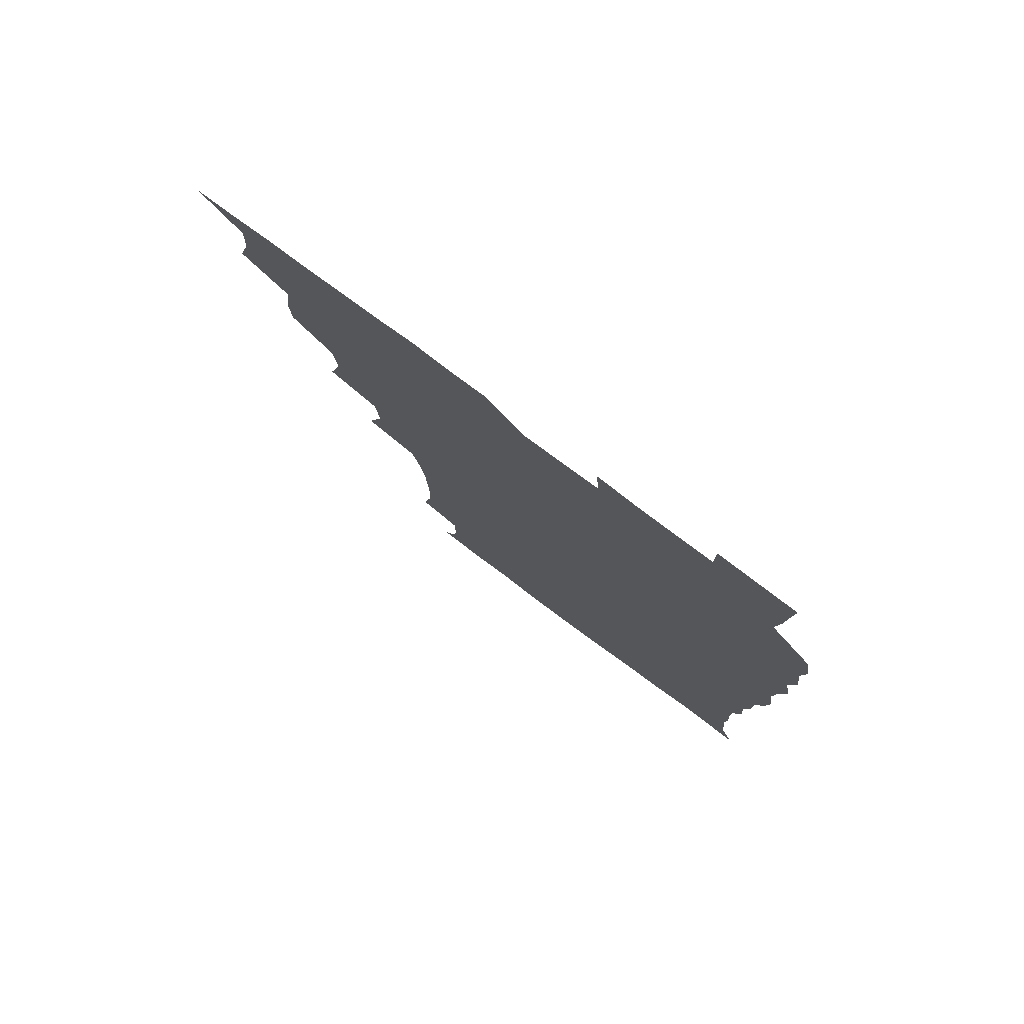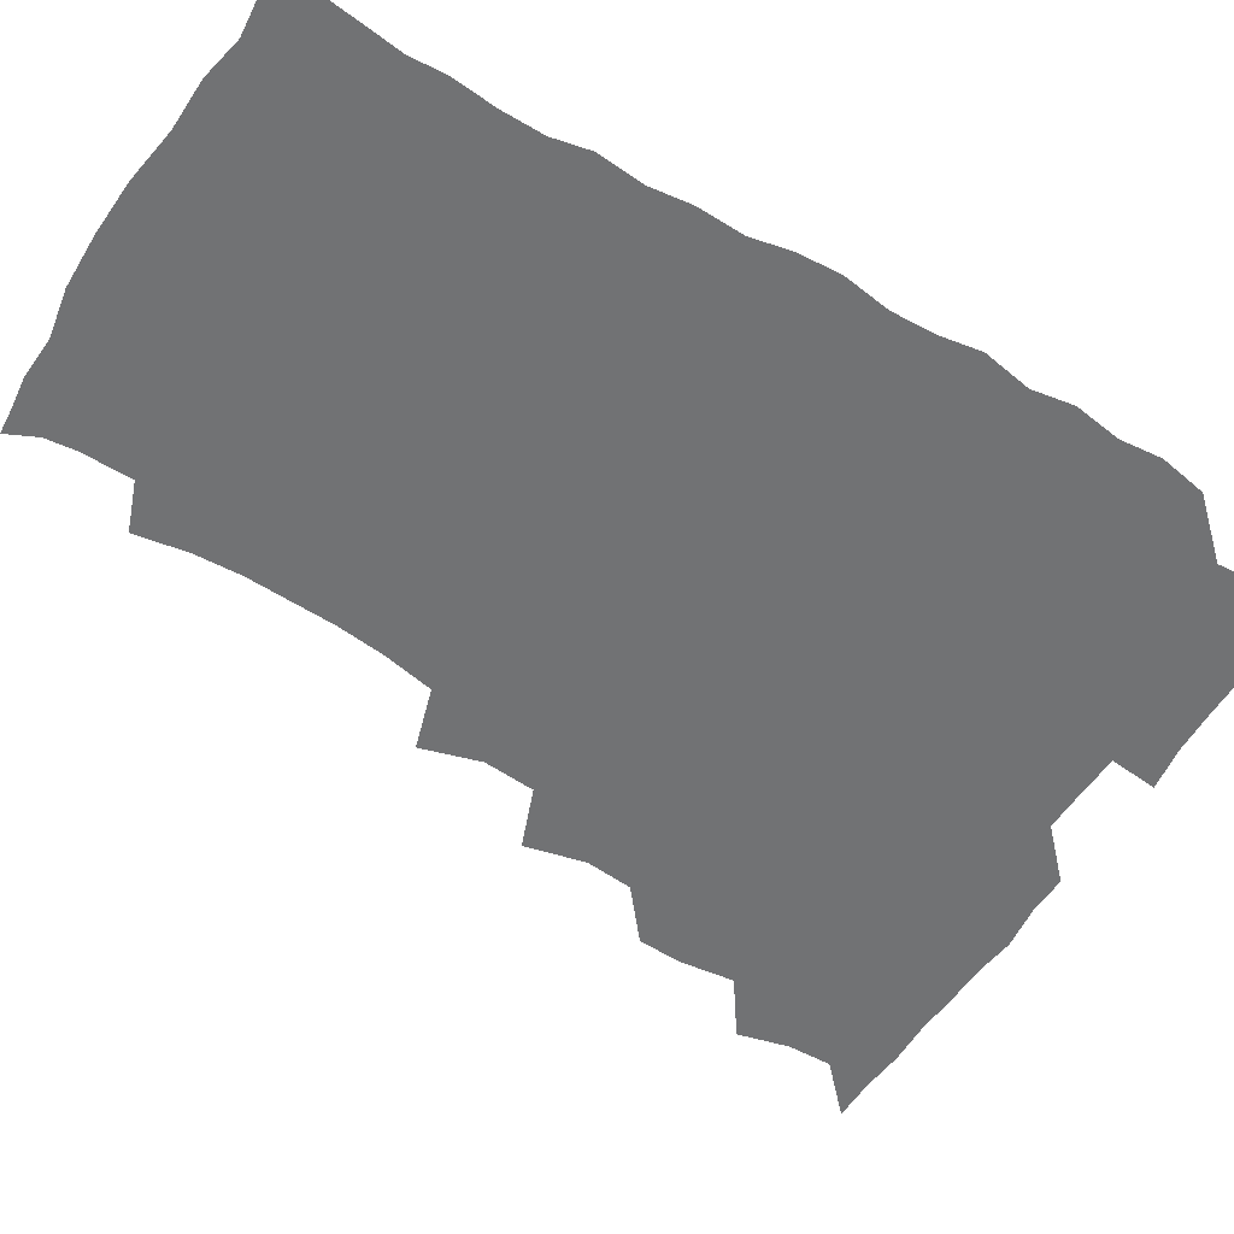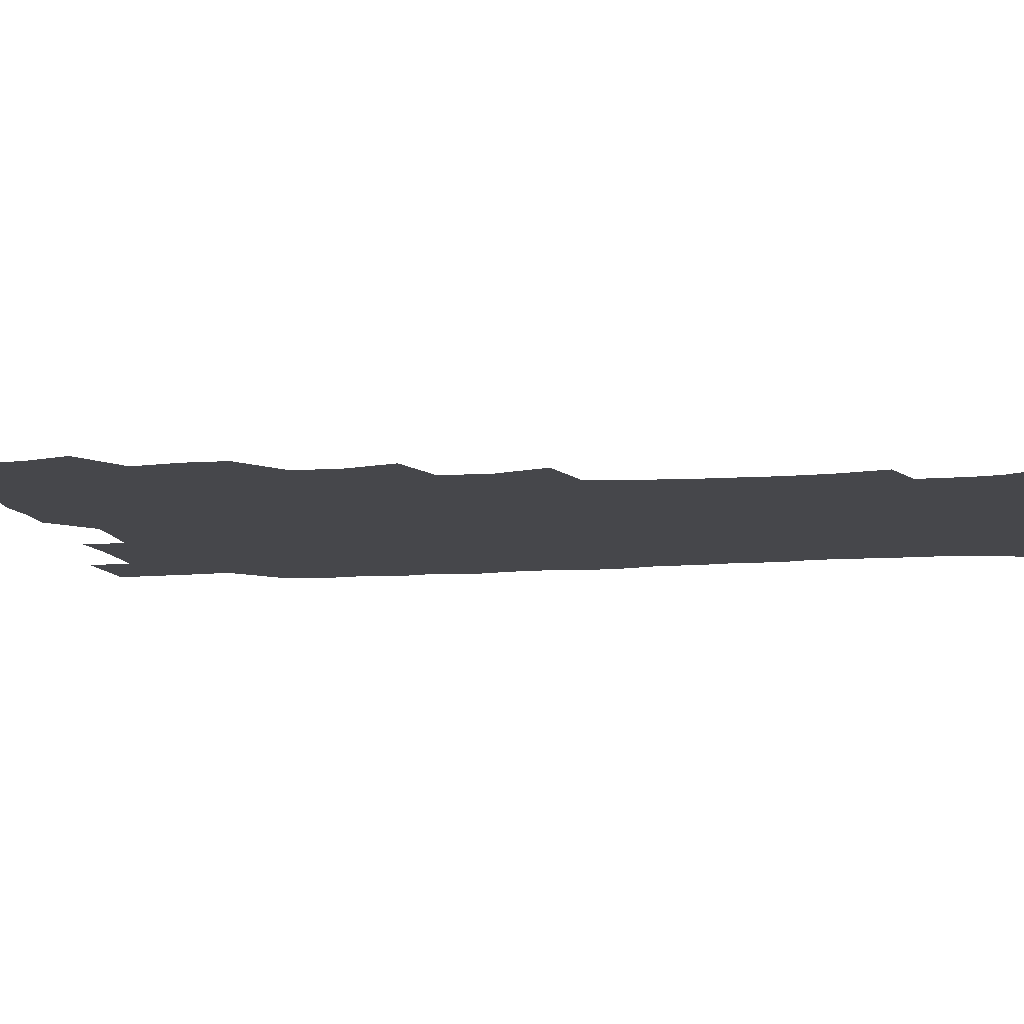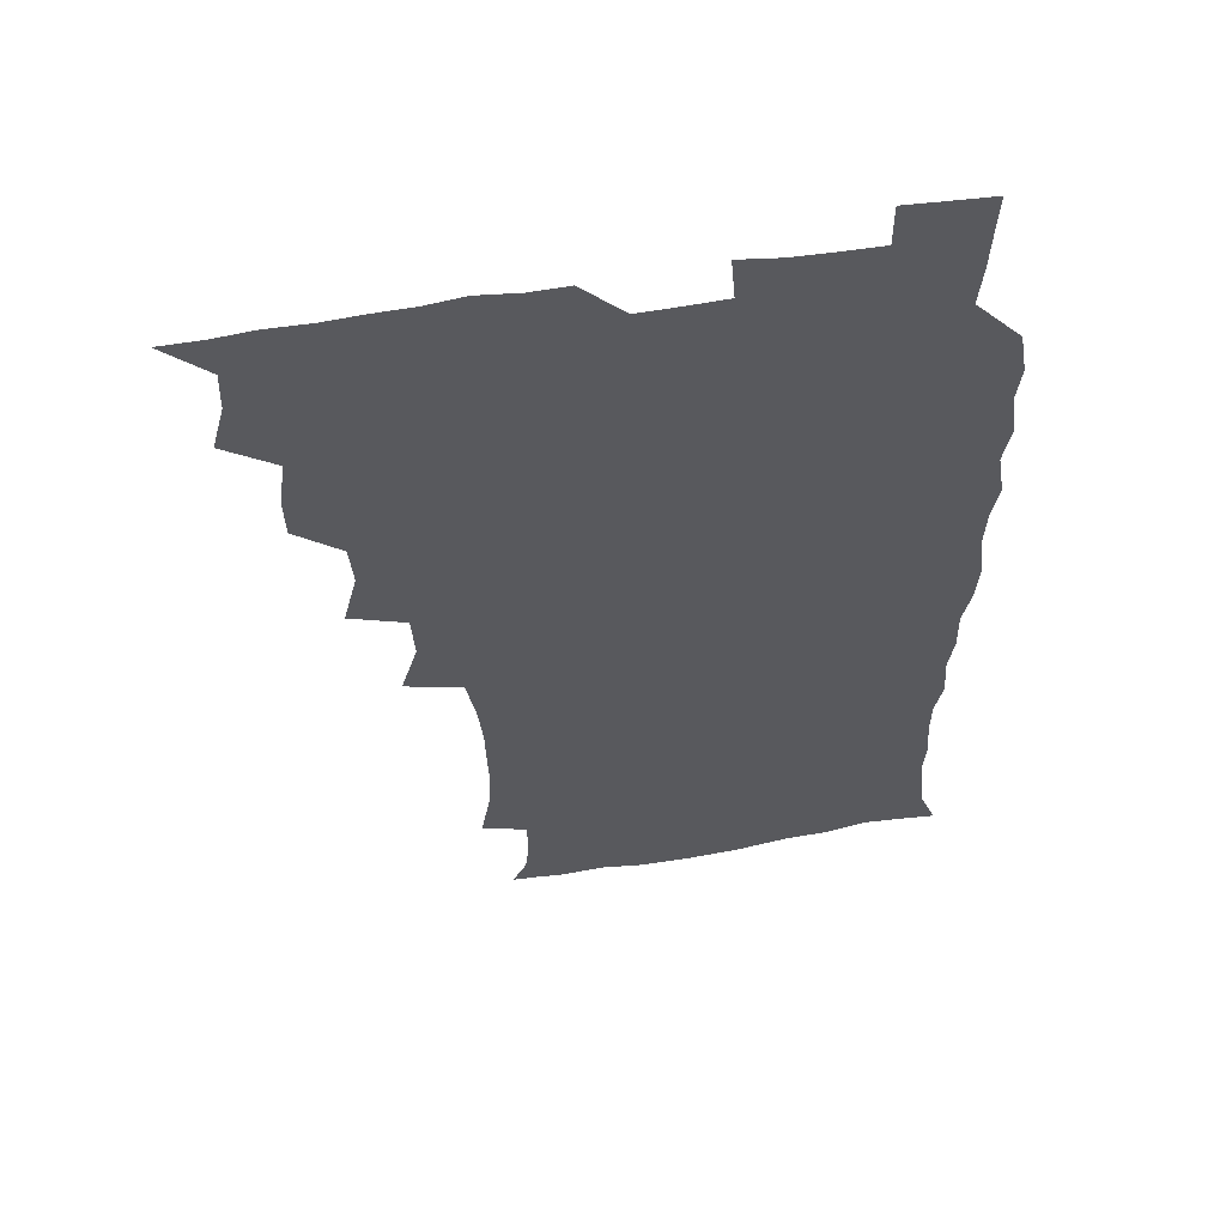
<metadata>
{"format":"obj","ext":"obj","renderer":"f3d","projection":"perspective","resolution":1024,"background":"white","views":[{"elev":79.5,"azim":36.5,"up":"+Y"},{"elev":-55.5,"azim":57.8,"up":"+Z"},{"elev":-10.8,"azim":-79.5,"up":"+Z"},{"elev":56.9,"azim":-10.2,"up":"+Y"}]}
</metadata>
<code>
v 465.8 525.5 0
v 477 476.6 0
v 481.7 494.2 0
v 482.2 509.6 0
v 481.3 525.5 0
v 493.7 428.9 0
v 493.2 444.5 0
v 495.7 463.2 0
v 497.6 480 0
v 498.3 495.1 0
v 497.8 509.8 0
v 496.1 526.7 0
v 506.8 377.1 0
v 512 397.9 0
v 510.7 414.5 0
v 512.9 434 0
v 511.1 448.7 0
v 510.2 463.2 0
v 513.8 481 0
v 513.6 495.3 0
v 512.7 510 0
v 511.5 526.1 0
v 522.4 330.3 0
v 528.6 350.8 0
v 527.5 368.9 0
v 527.6 386.9 0
v 528.7 404.5 0
v 527.1 418.8 0
v 528.1 435.7 0
v 528.3 451.1 0
v 528.5 466.4 0
v 528.2 481 0
v 528 495.5 0
v 527.3 510.4 0
v 526.2 526.9 0
v 545.3 221.8 0
v 548.7 240.5 0
v 549.7 257.2 0
v 549.2 271.9 0
v 548.8 288.2 0
v 547 305.3 0
v 543.6 323.5 0
v 543.2 340.9 0
v 543.2 357.2 0
v 543.8 374.9 0
v 542.7 389.7 0
v 542.8 405.6 0
v 542.9 421.2 0
v 543.7 437.1 0
v 543.6 451.9 0
v 544.6 467 0
v 543.6 481.1 0
v 542.6 495.7 0
v 542 510.3 0
v 540.8 527.1 0
v 555.8 176.1 0
v 560.9 186.6 0
v 562.3 197.4 0
v 562.2 215.2 0
v 564.1 235.7 0
v 562.9 249.9 0
v 563.6 266.3 0
v 562 279.9 0
v 562.6 298.8 0
v 560 312.6 0
v 559.3 329.6 0
v 557.7 344.3 0
v 558.8 361.6 0
v 558.3 377 0
v 558.6 393 0
v 558.1 407.7 0
v 559.5 424 0
v 558.4 437.7 0
v 559.6 453.4 0
v 558.8 467.1 0
v 558.2 481.2 0
v 557.7 495.5 0
v 556.3 511.5 0
v 555 528.7 0
v 565 175.3 0
v 572.1 189.9 0
v 575.2 206.7 0
v 577.4 225.8 0
v 577.6 241.8 0
v 577.6 257.5 0
v 576.5 271 0
v 576.3 287.2 0
v 576 303.5 0
v 574.8 317.7 0
v 574.8 334.5 0
v 574.2 349.5 0
v 572.7 362.3 0
v 572.7 378.2 0
v 573.3 394.3 0
v 574.2 410.8 0
v 573.6 424.3 0
v 573.2 438.3 0
v 573.6 453.3 0
v 572.9 467.1 0
v 573 481.2 0
v 572.3 495.4 0
v 570.8 511.8 0
v 570.3 526.7 0
v 575.8 173.8 0
v 586.7 195.4 0
v 590.4 214.5 0
v 590.6 228.9 0
v 590.7 244.4 0
v 590.3 259.4 0
v 590.1 274 0
v 589.6 289.1 0
v 589 304.7 0
v 589.6 322.1 0
v 588.5 335.4 0
v 587.7 349.3 0
v 587.9 365.4 0
v 587.3 379.9 0
v 587.9 393.8 0
v 588 409.7 0
v 587.5 423.6 0
v 587.5 438.3 0
v 588 453.3 0
v 587.6 467.3 0
v 587.3 481.4 0
v 586.6 496.2 0
v 585.4 511.7 0
v 584.4 526.9 0
v 590.6 174.5 0
v 601.3 198.3 0
v 603.7 216.2 0
v 604.4 232 0
v 604.2 245.6 0
v 603.4 259.1 0
v 603.4 275.1 0
v 603.2 291.3 0
v 603 305.7 0
v 603.1 322.9 0
v 602.5 336.1 0
v 602.5 351.4 0
v 602 365.2 0
v 601 376.4 0
v 601.6 393.8 0
v 602.3 410.5 0
v 602 424.2 0
v 602.5 439.8 0
v 602.1 453.3 0
v 602 467.4 0
v 601.7 481.5 0
v 601.8 495.6 0
v 600.4 511.1 0
v 607.4 171.2 0
v 615.3 198.2 0
v 617.2 217.2 0
v 617.6 231.9 0
v 617.7 247.2 0
v 617.4 261.2 0
v 617.4 277.4 0
v 616.9 290.3 0
v 616.6 307.5 0
v 616.9 322.3 0
v 616.4 336.7 0
v 616.5 351.6 0
v 616.6 367.2 0
v 616.6 380.8 0
v 616.3 395.3 0
v 616.4 411 0
v 616.3 424.3 0
v 616.5 439.5 0
v 616.7 453.7 0
v 617 467.6 0
v 616.8 481.4 0
v 616.3 496.2 0
v 615.6 511.2 0
v 626.2 170.6 0
v 630.1 196.9 0
v 630.8 215.2 0
v 631 232.4 0
v 631.1 247.4 0
v 631.2 262.1 0
v 630.9 277.3 0
v 631.1 291.8 0
v 630.7 304.8 0
v 630.4 323.1 0
v 630.5 334.9 0
v 630.3 351.6 0
v 630.5 366.1 0
v 630.5 381.3 0
v 630.5 395.3 0
v 630.4 410.6 0
v 630.6 425.1 0
v 630.7 439.4 0
v 630.8 453.6 0
v 630.9 467.8 0
v 631.1 481.6 0
v 631.3 495.8 0
v 630.7 511.6 0
v 629.1 528.6 0
v 645.2 171.3 0
v 645.2 198.6 0
v 645 216.9 0
v 645 231.2 0
v 644.8 246.2 0
v 644.9 262.1 0
v 644.4 277.3 0
v 644.5 294.3 0
v 644.7 306.3 0
v 644 323 0
v 644.4 336.9 0
v 644.3 351 0
v 644.4 366.1 0
v 644.5 380.8 0
v 644.5 395.3 0
v 644.5 410 0
v 644.7 425 0
v 644.8 439.3 0
v 645.1 453.3 0
v 645.3 467.4 0
v 645.5 481.7 0
v 645.7 496 0
v 645.7 510.7 0
v 645 526.3 0
v 664.5 173.9 0
v 660.4 198.1 0
v 659 215.3 0
v 658.4 231.6 0
v 659.3 244 0
v 658 262.2 0
v 659 274.5 0
v 657.9 292.3 0
v 657.9 307.4 0
v 657.9 322 0
v 657.8 337.4 0
v 657.9 351.4 0
v 659 364.7 0
v 658.9 379.4 0
v 658.8 394.3 0
v 659 408.4 0
v 658.4 425.3 0
v 658.5 439.8 0
v 659.1 453.7 0
v 659.4 467.9 0
v 659.9 481.8 0
v 660.2 495.9 0
v 660.4 510.5 0
v 660.1 525.7 0
v 682 174.1 0
v 675.3 197.3 0
v 673.7 213.1 0
v 673.3 228 0
v 672.6 244.2 0
v 672.1 259.8 0
v 672.3 274.5 0
v 671.1 291.8 0
v 671.5 305.9 0
v 673.1 318.7 0
v 672.2 334.9 0
v 673.3 348.2 0
v 672.5 364.6 0
v 672.4 379.8 0
v 672.7 394.2 0
v 672.3 409.9 0
v 673.5 423.4 0
v 674.2 437.5 0
v 673.5 453 0
v 673.6 467.5 0
v 674.3 481.5 0
v 674.6 495.9 0
v 675.1 510.6 0
v 675.4 525.4 0
v 675.4 542 0
v 697 176.9 0
v 689.5 196.6 0
v 687.9 211.2 0
v 686.5 227.1 0
v 686.7 241.2 0
v 685.4 258.1 0
v 685.2 273.9 0
v 685.3 288.7 0
v 686.6 302 0
v 685.7 319.1 0
v 686.6 332.9 0
v 686.3 348.6 0
v 686.6 362.9 0
v 686.7 377.9 0
v 687.7 392 0
v 687.7 407.1 0
v 688.8 421.1 0
v 687.7 437.5 0
v 688.8 451.3 0
v 688.4 466.5 0
v 688 481.7 0
v 688.8 495.6 0
v 689.8 510 0
v 690.5 525.1 0
v 690.5 540.9 0
v 711.8 175.3 0
v 704.2 193.5 0
v 701.6 208.7 0
v 701.3 222.3 0
v 700 238.4 0
v 699.8 253.1 0
v 699.7 268.7 0
v 700.2 283.6 0
v 700 299.2 0
v 699.7 315.2 0
v 701.5 328.7 0
v 702.4 343.5 0
v 700.6 360.2 0
v 703.5 372.8 0
v 703 388.7 0
v 701.7 405.2 0
v 703.4 418.9 0
v 702.8 434.9 0
v 703.4 449.4 0
v 703.3 464.6 0
v 702.4 479.9 0
v 703.8 493.6 0
v 705.2 509.2 0
v 705.7 524.8 0
v 706.4 539.9 0
v 724.8 173.4 0
v 718.8 188.8 0
v 717.5 201.3 0
v 716 215.4 0
v 716.9 228.2 0
v 715.7 243.7 0
v 715.8 258.7 0
v 718.7 271.7 0
v 717.6 288.4 0
v 719.6 303 0
v 719.2 319.2 0
v 722.4 333.1 0
v 723.5 348.2 0
v 721.3 365.2 0
v 722 380.4 0
v 724.6 395 0
v 721.8 412.3 0
v 724.3 426.8 0
v 722.1 443.5 0
v 723.6 458 0
v 720.7 474.6 0
f 4 5 1
f 8 9 2
f 2 9 3
f 9 10 3
f 3 10 4
f 10 11 4
f 4 11 5
f 11 12 5
f 15 16 6
f 6 16 7
f 16 17 7
f 7 17 8
f 17 18 8
f 8 18 9
f 18 19 9
f 9 19 10
f 19 20 10
f 10 20 11
f 20 21 11
f 11 21 12
f 21 22 12
f 25 26 13
f 13 26 14
f 26 27 14
f 14 27 15
f 27 28 15
f 15 28 16
f 28 29 16
f 16 29 17
f 29 30 17
f 17 30 18
f 30 31 18
f 18 31 19
f 31 32 19
f 19 32 20
f 32 33 20
f 20 33 21
f 33 34 21
f 21 34 22
f 34 35 22
f 42 43 23
f 23 43 24
f 43 44 24
f 24 44 25
f 44 45 25
f 25 45 26
f 45 46 26
f 26 46 27
f 46 47 27
f 27 47 28
f 47 48 28
f 28 48 29
f 48 49 29
f 29 49 30
f 49 50 30
f 30 50 31
f 50 51 31
f 31 51 32
f 51 52 32
f 32 52 33
f 52 53 33
f 33 53 34
f 53 54 34
f 34 54 35
f 54 55 35
f 59 60 36
f 36 60 37
f 60 61 37
f 37 61 38
f 61 62 38
f 38 62 39
f 62 63 39
f 39 63 40
f 63 64 40
f 40 64 41
f 64 65 41
f 41 65 42
f 65 66 42
f 42 66 43
f 66 67 43
f 43 67 44
f 67 68 44
f 44 68 45
f 68 69 45
f 45 69 46
f 69 70 46
f 46 70 47
f 70 71 47
f 47 71 48
f 71 72 48
f 48 72 49
f 72 73 49
f 49 73 50
f 73 74 50
f 50 74 51
f 74 75 51
f 51 75 52
f 75 76 52
f 52 76 53
f 76 77 53
f 53 77 54
f 77 78 54
f 54 78 55
f 78 79 55
f 56 80 57
f 80 81 57
f 57 81 58
f 81 82 58
f 58 82 59
f 82 83 59
f 59 83 60
f 83 84 60
f 60 84 61
f 84 85 61
f 61 85 62
f 85 86 62
f 62 86 63
f 86 87 63
f 63 87 64
f 87 88 64
f 64 88 65
f 88 89 65
f 65 89 66
f 89 90 66
f 66 90 67
f 90 91 67
f 67 91 68
f 91 92 68
f 68 92 69
f 92 93 69
f 69 93 70
f 93 94 70
f 70 94 71
f 94 95 71
f 71 95 72
f 95 96 72
f 72 96 73
f 96 97 73
f 73 97 74
f 97 98 74
f 74 98 75
f 98 99 75
f 75 99 76
f 99 100 76
f 76 100 77
f 100 101 77
f 77 101 78
f 101 102 78
f 78 102 79
f 102 103 79
f 80 104 81
f 104 105 81
f 81 105 82
f 105 106 82
f 82 106 83
f 106 107 83
f 83 107 84
f 107 108 84
f 84 108 85
f 108 109 85
f 85 109 86
f 109 110 86
f 86 110 87
f 110 111 87
f 87 111 88
f 111 112 88
f 88 112 89
f 112 113 89
f 89 113 90
f 113 114 90
f 90 114 91
f 114 115 91
f 91 115 92
f 115 116 92
f 92 116 93
f 116 117 93
f 93 117 94
f 117 118 94
f 94 118 95
f 118 119 95
f 95 119 96
f 119 120 96
f 96 120 97
f 120 121 97
f 97 121 98
f 121 122 98
f 98 122 99
f 122 123 99
f 99 123 100
f 123 124 100
f 100 124 101
f 124 125 101
f 101 125 102
f 125 126 102
f 102 126 103
f 126 127 103
f 104 128 105
f 128 129 105
f 105 129 106
f 129 130 106
f 106 130 107
f 130 131 107
f 107 131 108
f 131 132 108
f 108 132 109
f 132 133 109
f 109 133 110
f 133 134 110
f 110 134 111
f 134 135 111
f 111 135 112
f 135 136 112
f 112 136 113
f 136 137 113
f 113 137 114
f 137 138 114
f 114 138 115
f 138 139 115
f 115 139 116
f 139 140 116
f 116 140 117
f 140 141 117
f 117 141 118
f 141 142 118
f 118 142 119
f 142 143 119
f 119 143 120
f 143 144 120
f 120 144 121
f 144 145 121
f 121 145 122
f 145 146 122
f 122 146 123
f 146 147 123
f 123 147 124
f 147 148 124
f 124 148 125
f 148 149 125
f 125 149 126
f 149 150 126
f 126 150 127
f 128 151 129
f 151 152 129
f 129 152 130
f 152 153 130
f 130 153 131
f 153 154 131
f 131 154 132
f 154 155 132
f 132 155 133
f 155 156 133
f 133 156 134
f 156 157 134
f 134 157 135
f 157 158 135
f 135 158 136
f 158 159 136
f 136 159 137
f 159 160 137
f 137 160 138
f 160 161 138
f 138 161 139
f 161 162 139
f 139 162 140
f 162 163 140
f 140 163 141
f 163 164 141
f 141 164 142
f 164 165 142
f 142 165 143
f 165 166 143
f 143 166 144
f 166 167 144
f 144 167 145
f 167 168 145
f 145 168 146
f 168 169 146
f 146 169 147
f 169 170 147
f 147 170 148
f 170 171 148
f 148 171 149
f 171 172 149
f 149 172 150
f 172 173 150
f 151 174 152
f 174 175 152
f 152 175 153
f 175 176 153
f 153 176 154
f 176 177 154
f 154 177 155
f 177 178 155
f 155 178 156
f 178 179 156
f 156 179 157
f 179 180 157
f 157 180 158
f 180 181 158
f 158 181 159
f 181 182 159
f 159 182 160
f 182 183 160
f 160 183 161
f 183 184 161
f 161 184 162
f 184 185 162
f 162 185 163
f 185 186 163
f 163 186 164
f 186 187 164
f 164 187 165
f 187 188 165
f 165 188 166
f 188 189 166
f 166 189 167
f 189 190 167
f 167 190 168
f 190 191 168
f 168 191 169
f 191 192 169
f 169 192 170
f 192 193 170
f 170 193 171
f 193 194 171
f 171 194 172
f 194 195 172
f 172 195 173
f 195 196 173
f 174 198 175
f 198 199 175
f 175 199 176
f 199 200 176
f 176 200 177
f 200 201 177
f 177 201 178
f 201 202 178
f 178 202 179
f 202 203 179
f 179 203 180
f 203 204 180
f 180 204 181
f 204 205 181
f 181 205 182
f 205 206 182
f 182 206 183
f 206 207 183
f 183 207 184
f 207 208 184
f 184 208 185
f 208 209 185
f 185 209 186
f 209 210 186
f 186 210 187
f 210 211 187
f 187 211 188
f 211 212 188
f 188 212 189
f 212 213 189
f 189 213 190
f 213 214 190
f 190 214 191
f 214 215 191
f 191 215 192
f 215 216 192
f 192 216 193
f 216 217 193
f 193 217 194
f 217 218 194
f 194 218 195
f 218 219 195
f 195 219 196
f 219 220 196
f 196 220 197
f 220 221 197
f 198 222 199
f 222 223 199
f 199 223 200
f 223 224 200
f 200 224 201
f 224 225 201
f 201 225 202
f 225 226 202
f 202 226 203
f 226 227 203
f 203 227 204
f 227 228 204
f 204 228 205
f 228 229 205
f 205 229 206
f 229 230 206
f 206 230 207
f 230 231 207
f 207 231 208
f 231 232 208
f 208 232 209
f 232 233 209
f 209 233 210
f 233 234 210
f 210 234 211
f 234 235 211
f 211 235 212
f 235 236 212
f 212 236 213
f 236 237 213
f 213 237 214
f 237 238 214
f 214 238 215
f 238 239 215
f 215 239 216
f 239 240 216
f 216 240 217
f 240 241 217
f 217 241 218
f 241 242 218
f 218 242 219
f 242 243 219
f 219 243 220
f 243 244 220
f 220 244 221
f 244 245 221
f 222 246 223
f 246 247 223
f 223 247 224
f 247 248 224
f 224 248 225
f 248 249 225
f 225 249 226
f 249 250 226
f 226 250 227
f 250 251 227
f 227 251 228
f 251 252 228
f 228 252 229
f 252 253 229
f 229 253 230
f 253 254 230
f 230 254 231
f 254 255 231
f 231 255 232
f 255 256 232
f 232 256 233
f 256 257 233
f 233 257 234
f 257 258 234
f 234 258 235
f 258 259 235
f 235 259 236
f 259 260 236
f 236 260 237
f 260 261 237
f 237 261 238
f 261 262 238
f 238 262 239
f 262 263 239
f 239 263 240
f 263 264 240
f 240 264 241
f 264 265 241
f 241 265 242
f 265 266 242
f 242 266 243
f 266 267 243
f 243 267 244
f 267 268 244
f 244 268 245
f 268 269 245
f 246 271 247
f 271 272 247
f 247 272 248
f 272 273 248
f 248 273 249
f 273 274 249
f 249 274 250
f 274 275 250
f 250 275 251
f 275 276 251
f 251 276 252
f 276 277 252
f 252 277 253
f 277 278 253
f 253 278 254
f 278 279 254
f 254 279 255
f 279 280 255
f 255 280 256
f 280 281 256
f 256 281 257
f 281 282 257
f 257 282 258
f 282 283 258
f 258 283 259
f 283 284 259
f 259 284 260
f 284 285 260
f 260 285 261
f 285 286 261
f 261 286 262
f 286 287 262
f 262 287 263
f 287 288 263
f 263 288 264
f 288 289 264
f 264 289 265
f 289 290 265
f 265 290 266
f 290 291 266
f 266 291 267
f 291 292 267
f 267 292 268
f 292 293 268
f 268 293 269
f 293 294 269
f 269 294 270
f 294 295 270
f 271 296 272
f 296 297 272
f 272 297 273
f 297 298 273
f 273 298 274
f 298 299 274
f 274 299 275
f 299 300 275
f 275 300 276
f 300 301 276
f 276 301 277
f 301 302 277
f 277 302 278
f 302 303 278
f 278 303 279
f 303 304 279
f 279 304 280
f 304 305 280
f 280 305 281
f 305 306 281
f 281 306 282
f 306 307 282
f 282 307 283
f 307 308 283
f 283 308 284
f 308 309 284
f 284 309 285
f 309 310 285
f 285 310 286
f 310 311 286
f 286 311 287
f 311 312 287
f 287 312 288
f 312 313 288
f 288 313 289
f 313 314 289
f 289 314 290
f 314 315 290
f 290 315 291
f 315 316 291
f 291 316 292
f 316 317 292
f 292 317 293
f 317 318 293
f 293 318 294
f 318 319 294
f 294 319 295
f 319 320 295
f 296 321 297
f 321 322 297
f 297 322 298
f 322 323 298
f 298 323 299
f 323 324 299
f 299 324 300
f 324 325 300
f 300 325 301
f 325 326 301
f 301 326 302
f 326 327 302
f 302 327 303
f 327 328 303
f 303 328 304
f 328 329 304
f 304 329 305
f 329 330 305
f 305 330 306
f 330 331 306
f 306 331 307
f 331 332 307
f 307 332 308
f 332 333 308
f 308 333 309
f 333 334 309
f 309 334 310
f 334 335 310
f 310 335 311
f 335 336 311
f 311 336 312
f 336 337 312
f 312 337 313
f 337 338 313
f 313 338 314
f 338 339 314
f 314 339 315
f 339 340 315
f 315 340 316
f 340 341 316
f 316 341 317

</code>
